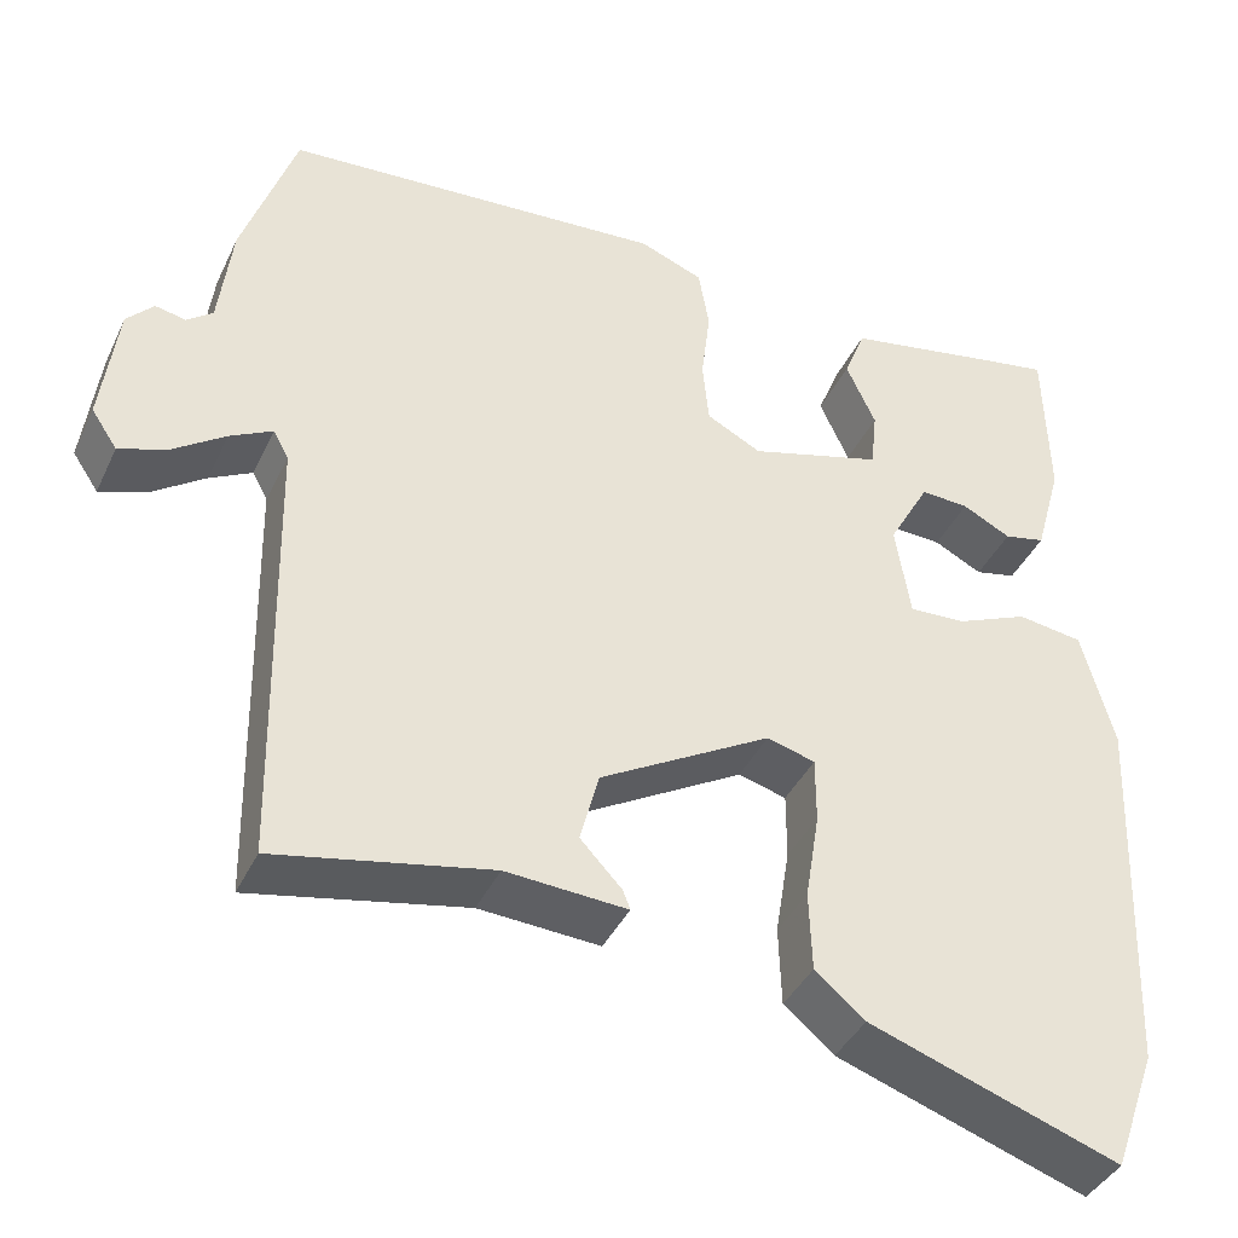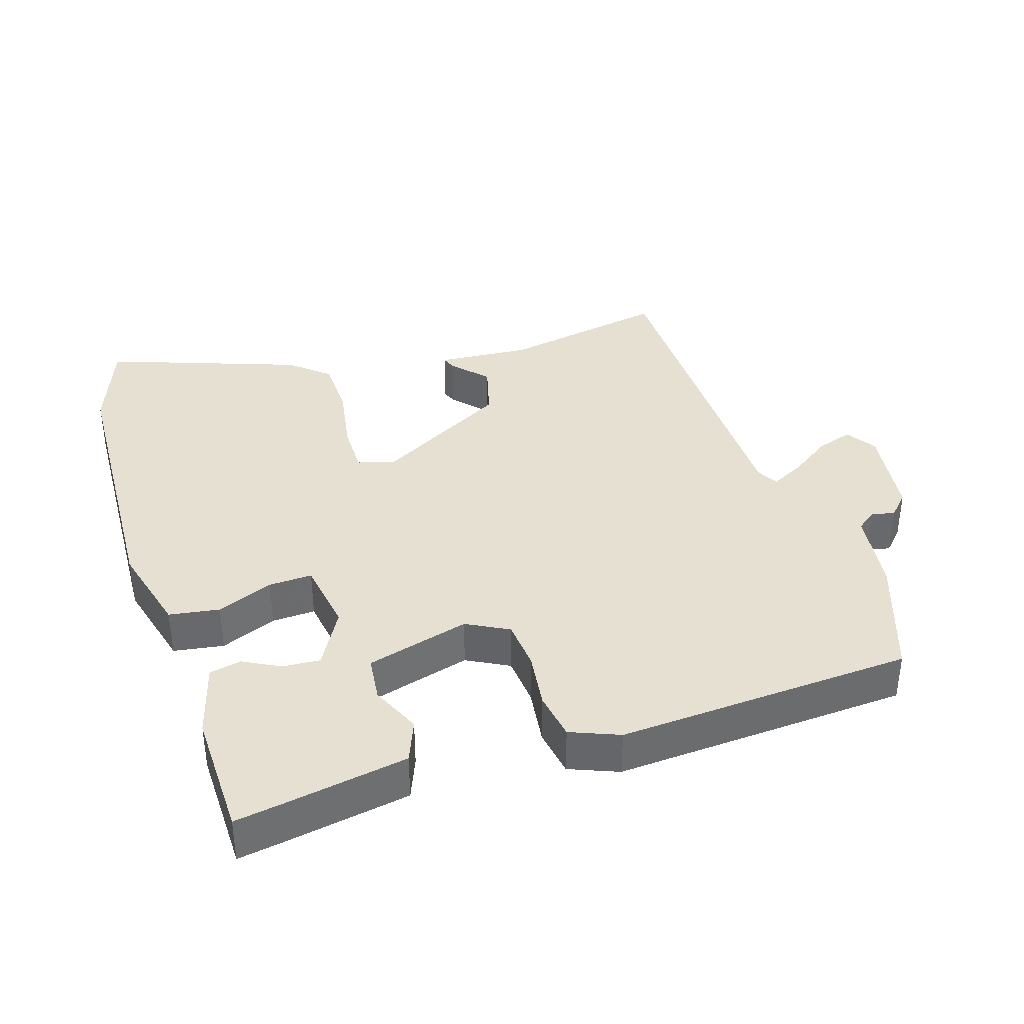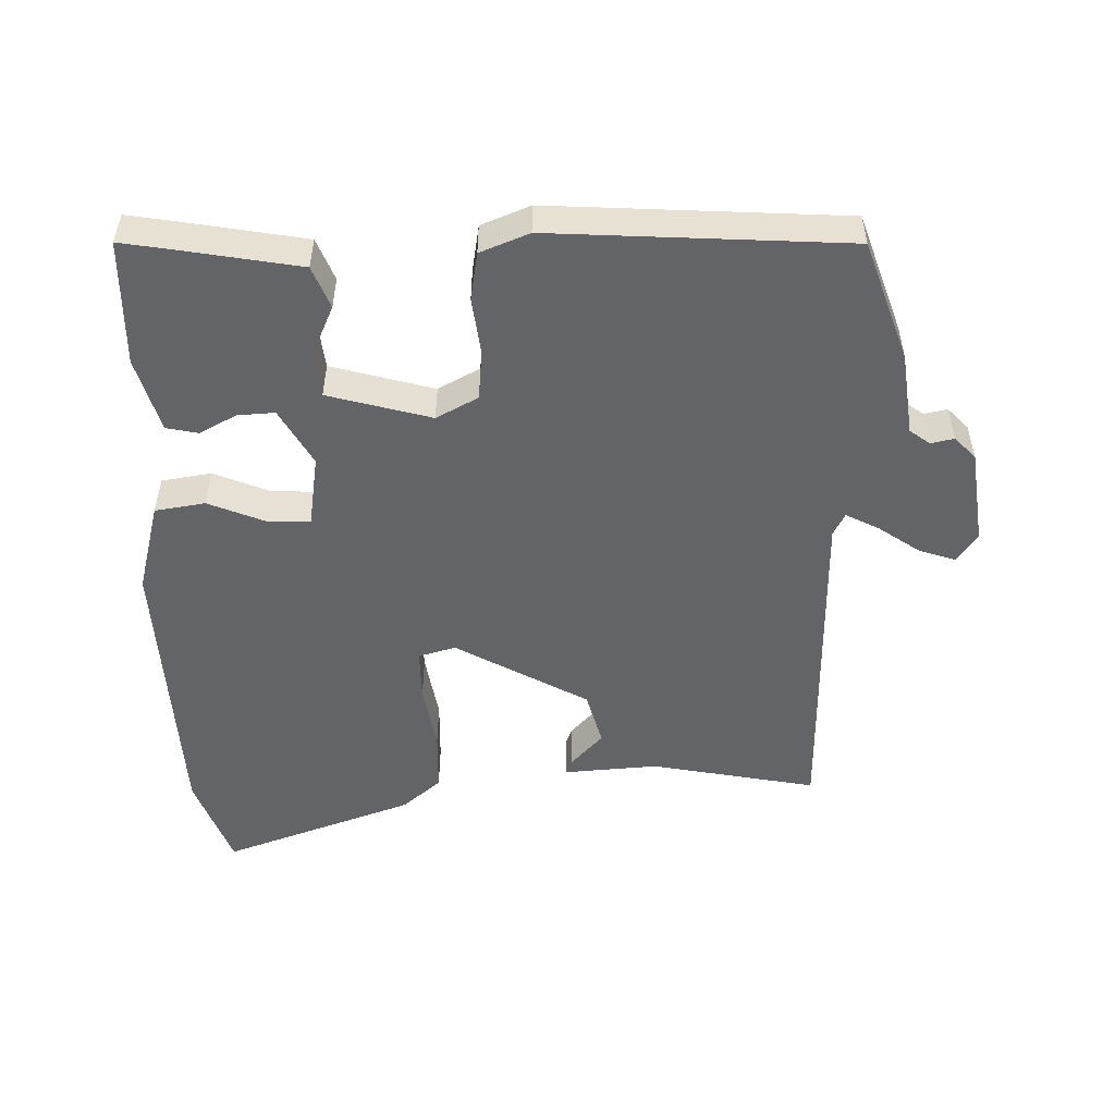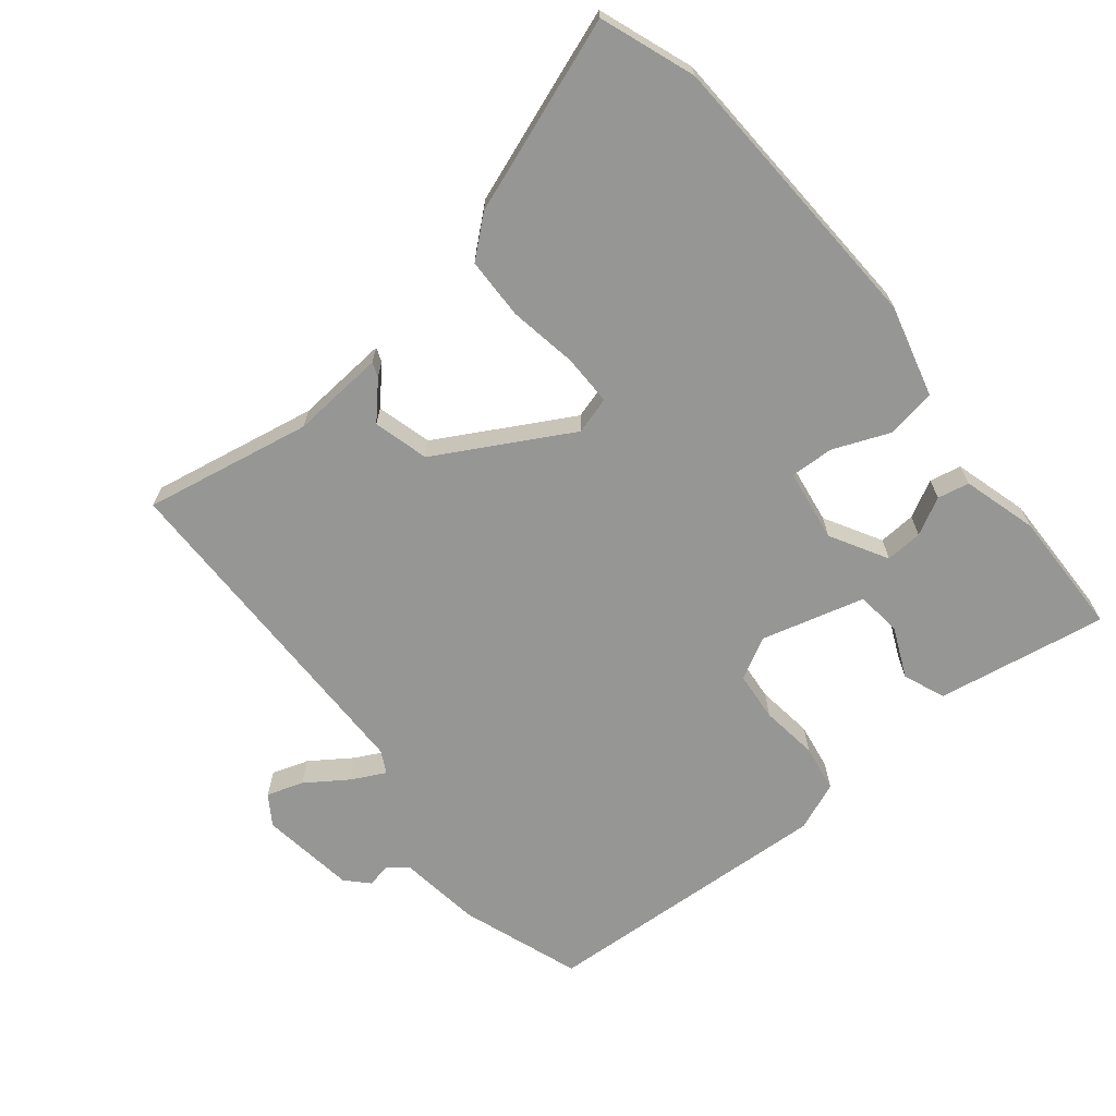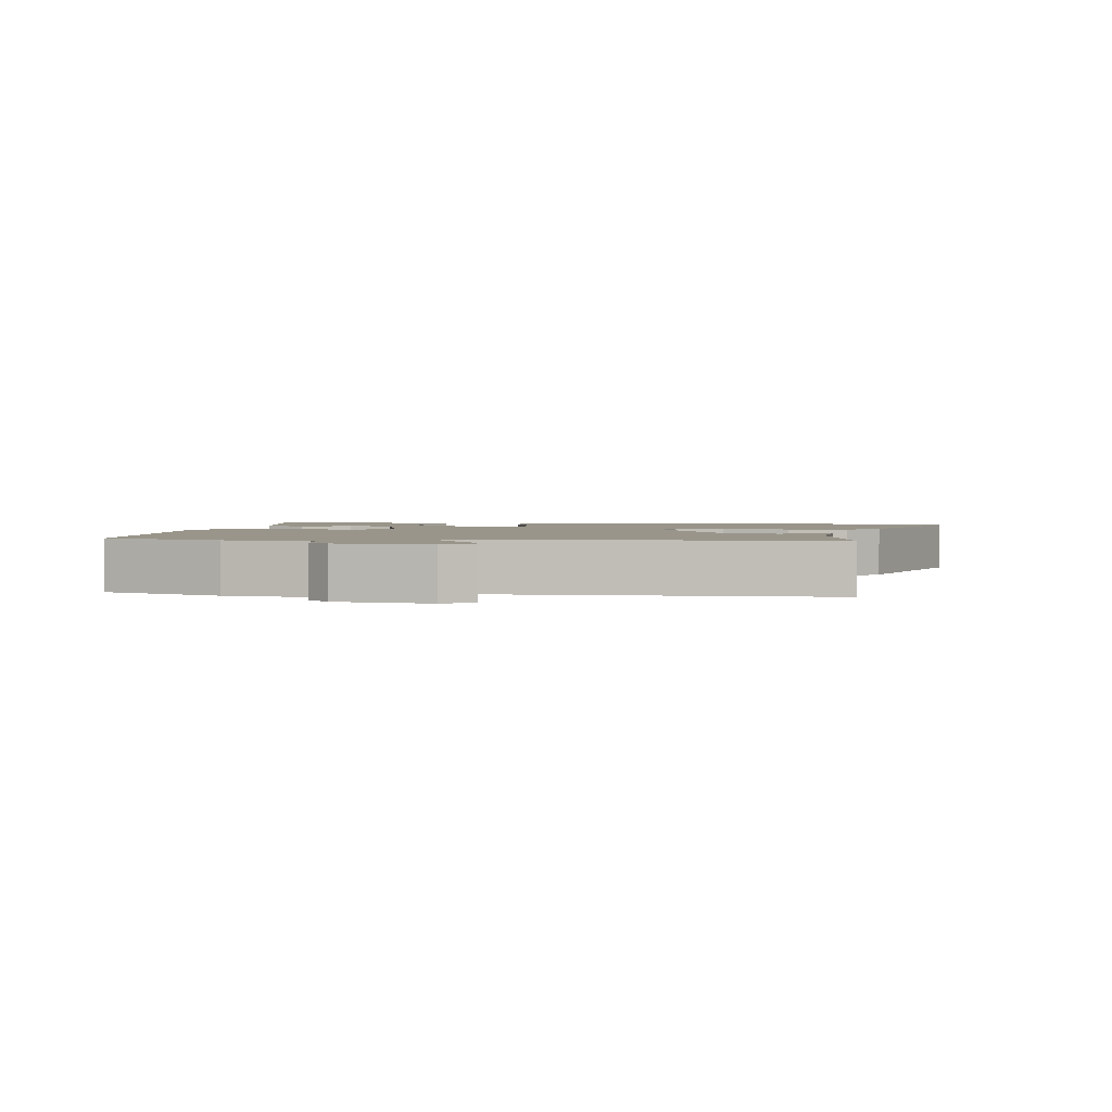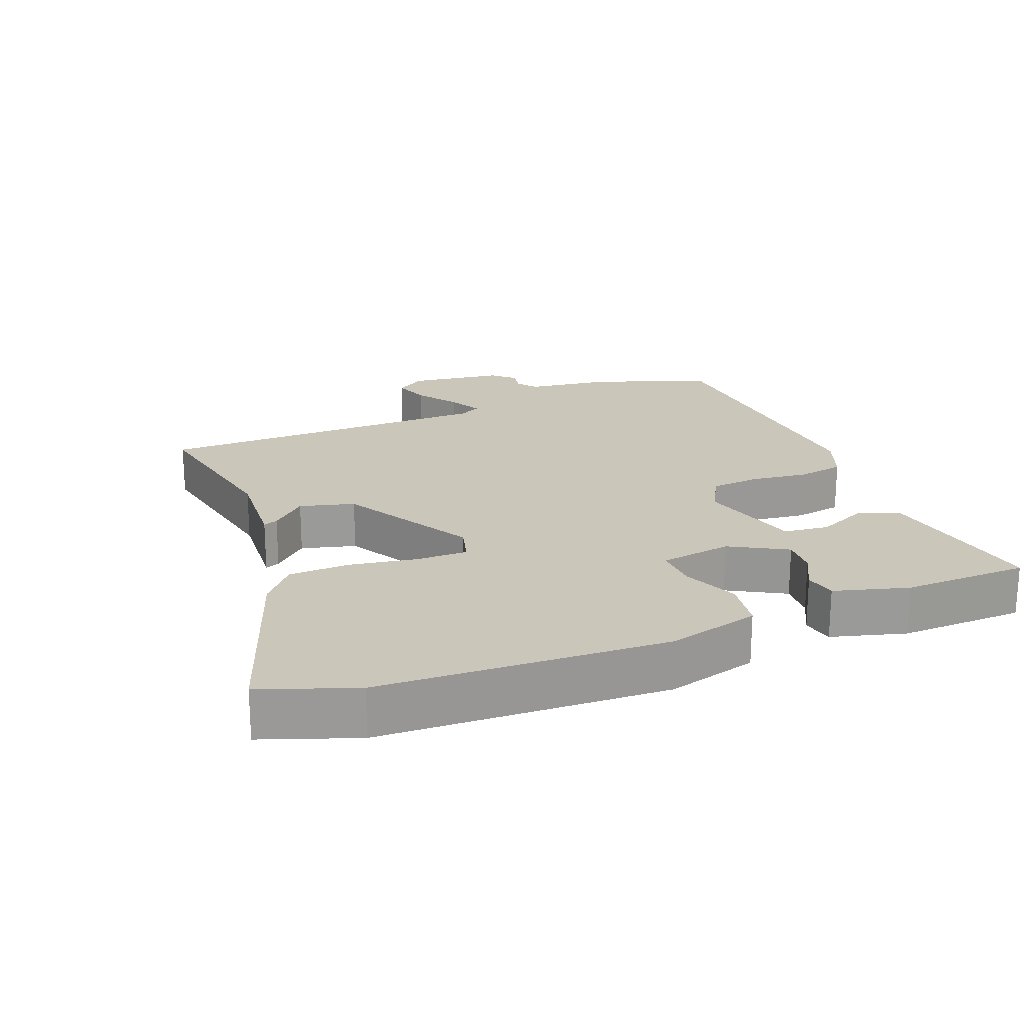
<metadata>
{"format":"obj","ext":"obj","renderer":"f3d","projection":"perspective","resolution":1024,"background":"white","views":[{"elev":-39.8,"azim":156.5,"up":"+Z"},{"elev":37.6,"azim":-17.3,"up":"+Y"},{"elev":-51.2,"azim":1.6,"up":"+Y"},{"elev":-67.7,"azim":-140.5,"up":"+Y"},{"elev":2.1,"azim":98.6,"up":"+Y"},{"elev":21.2,"azim":-111.4,"up":"+Y"}]}
</metadata>
<code>
v 0.458 0.07 -0.502
v 0.216 0.07 -0.454
v 0.08 0.07 -0.463
v 0.088 0.07 -0.442
v 0.135 0.07 -0.392
v 0.114 0.07 -0.312
v -0.078 0.07 -0.203
v -0.132 0.07 -0.218
v -0.132 0.07 -0.292
v -0.116 0.07 -0.391
v -0.119 0.07 -0.48
v -0.175 0.07 -0.527
v -0.455 0.07 -0.625
v -0.504 0.07 -0.488
v -0.52 0.07 -0.069
v -0.484 0.07 0.063
v -0.411 0.07 0.074
v -0.33 0.07 0.04
v -0.267 0.07 0.037
v -0.25 0.07 0.142
v -0.296 0.07 0.225
v -0.35 0.07 0.222
v -0.404 0.07 0.194
v -0.45 0.07 0.204
v -0.48 0.07 0.312
v -0.475 0.07 0.495
v -0.41 0.07 0.484
v -0.228 0.07 0.451
v -0.204 0.07 0.39
v -0.237 0.07 0.318
v -0.23 0.07 0.252
v -0.081 0.07 0.21
v -0.02 0.07 0.242
v -0.013 0.07 0.314
v -0.023 0.07 0.397
v -0.011 0.07 0.466
v 0.06 0.07 0.494
v 0.488 0.07 0.466
v 0.548 0.07 0.291
v 0.563 0.07 0.171
v 0.592 0.07 0.149
v 0.626 0.07 0.156
v 0.656 0.07 0.124
v 0.674 0.07 -0.014
v 0.645 0.07 -0.057
v 0.592 0.07 -0.039
v 0.532 0.07 0.003
v 0.484 0.07 0.028
v 0.467 0.07 -0.004
v 0.458 0 -0.502
v 0.216 0 -0.454
v 0.08 0 -0.463
v 0.088 0 -0.442
v 0.135 0 -0.392
v 0.114 0 -0.312
v -0.078 0 -0.203
v -0.132 0 -0.218
v -0.132 0 -0.292
v -0.116 0 -0.391
v -0.119 0 -0.48
v -0.175 0 -0.527
v -0.455 0 -0.625
v -0.504 0 -0.488
v -0.52 0 -0.069
v -0.484 0 0.063
v -0.411 0 0.074
v -0.33 0 0.04
v -0.267 0 0.037
v -0.25 0 0.142
v -0.296 0 0.225
v -0.35 0 0.222
v -0.404 0 0.194
v -0.45 0 0.204
v -0.48 0 0.312
v -0.475 0 0.495
v -0.41 0 0.484
v -0.228 0 0.451
v -0.204 0 0.39
v -0.237 0 0.318
v -0.23 0 0.252
v -0.081 0 0.21
v -0.02 0 0.242
v -0.013 0 0.314
v -0.023 0 0.397
v -0.011 0 0.466
v 0.06 0 0.494
v 0.488 0 0.466
v 0.548 0 0.291
v 0.563 0 0.171
v 0.592 0 0.149
v 0.626 0 0.156
v 0.656 0 0.124
v 0.674 0 -0.014
v 0.645 0 -0.057
v 0.592 0 -0.039
v 0.532 0 0.003
v 0.484 0 0.028
v 0.467 0 -0.004
f 45 46 47
f 44 45 47
f 43 44 47
f 42 43 47
f 41 42 47
f 40 41 47 48
f 39 40 48
f 38 39 48
f 37 38 48
f 36 37 48
f 35 36 48
f 34 35 48
f 33 34 48 49
f 28 29 30
f 27 28 30
f 26 27 30
f 25 26 30
f 24 25 30
f 23 24 30
f 22 23 30
f 21 22 30 31
f 20 21 31 32
f 16 17 18
f 15 16 18
f 14 15 18
f 13 14 18
f 12 13 18
f 11 12 18
f 10 11 18
f 9 10 18
f 8 9 18 19
f 19 20 32
f 8 19 32
f 7 8 32
f 2 3 4 5
f 2 5 6
f 1 2 6
f 32 33 49
f 7 32 49
f 6 7 49
f 1 6 49
f 96 95 94
f 96 94 93
f 96 93 92
f 96 92 91
f 96 91 90
f 97 96 90 89
f 97 89 88
f 97 88 87
f 97 87 86
f 97 86 85
f 97 85 84
f 97 84 83
f 98 97 83 82
f 79 78 77
f 79 77 76
f 79 76 75
f 79 75 74
f 79 74 73
f 79 73 72
f 79 72 71
f 80 79 71 70
f 81 80 70 69
f 67 66 65
f 67 65 64
f 67 64 63
f 67 63 62
f 67 62 61
f 67 61 60
f 67 60 59
f 67 59 58
f 68 67 58 57
f 81 69 68
f 81 68 57
f 81 57 56
f 54 53 52 51
f 55 54 51
f 55 51 50
f 98 82 81
f 98 81 56
f 98 56 55
f 98 55 50
f 1 50 51 2
f 2 51 52 3
f 3 52 53 4
f 4 53 54 5
f 5 54 55 6
f 6 55 56 7
f 7 56 57 8
f 8 57 58 9
f 9 58 59 10
f 10 59 60 11
f 11 60 61 12
f 12 61 62 13
f 13 62 63 14
f 14 63 64 15
f 15 64 65 16
f 16 65 66 17
f 17 66 67 18
f 18 67 68 19
f 19 68 69 20
f 20 69 70 21
f 21 70 71 22
f 22 71 72 23
f 23 72 73 24
f 24 73 74 25
f 25 74 75 26
f 26 75 76 27
f 27 76 77 28
f 28 77 78 29
f 29 78 79 30
f 30 79 80 31
f 31 80 81 32
f 32 81 82 33
f 33 82 83 34
f 34 83 84 35
f 35 84 85 36
f 36 85 86 37
f 37 86 87 38
f 38 87 88 39
f 39 88 89 40
f 40 89 90 41
f 41 90 91 42
f 42 91 92 43
f 43 92 93 44
f 44 93 94 45
f 45 94 95 46
f 46 95 96 47
f 47 96 97 48
f 48 97 98 49
f 49 98 50 1

</code>
